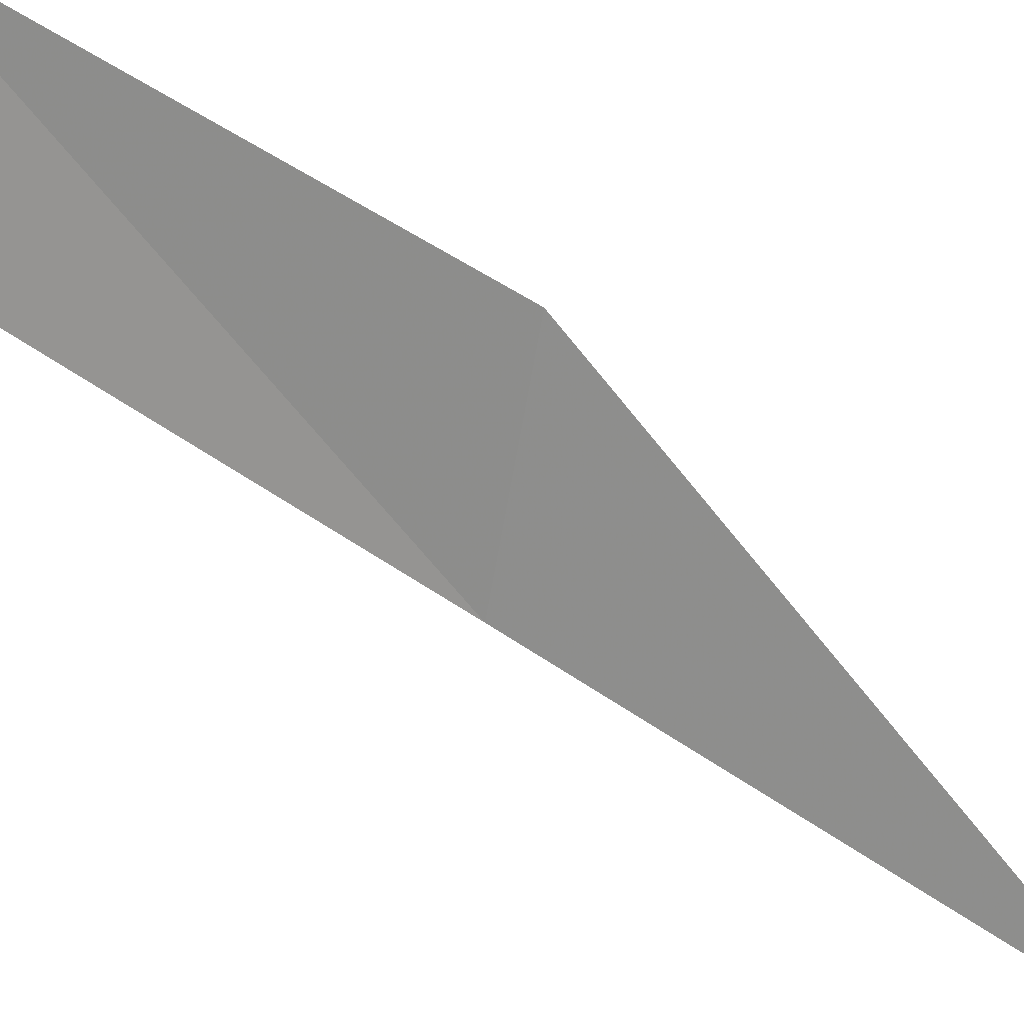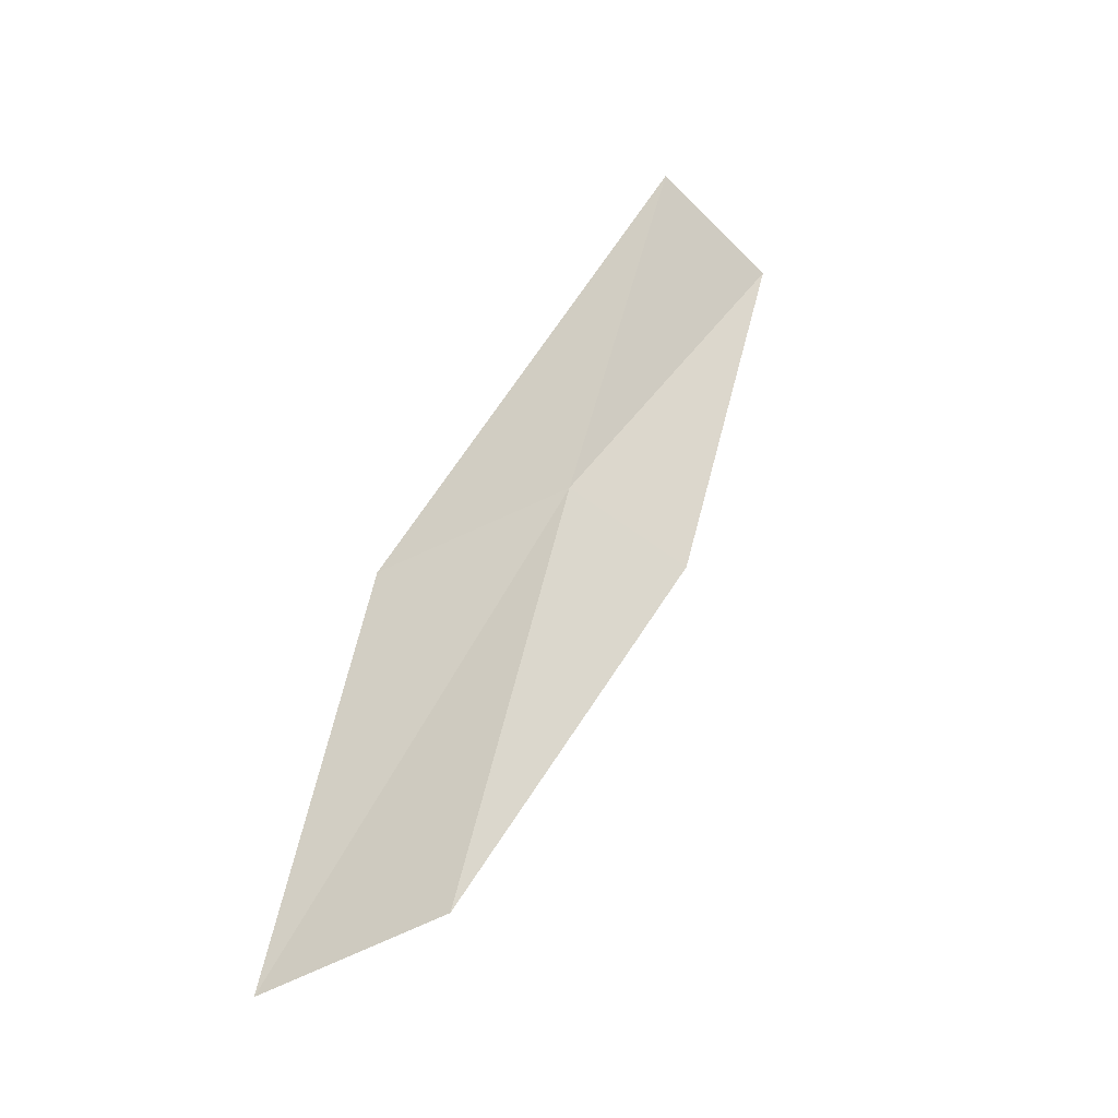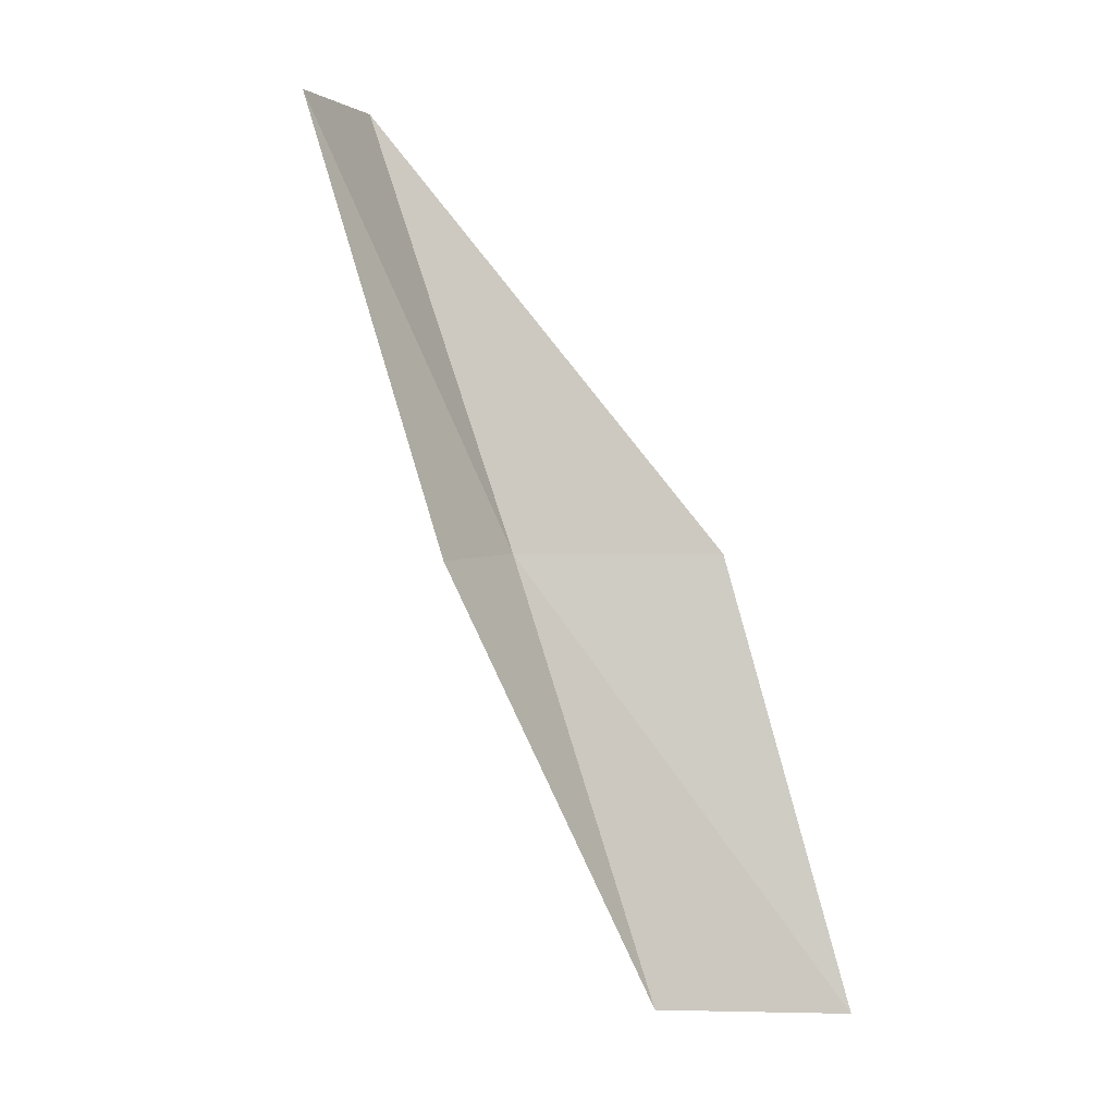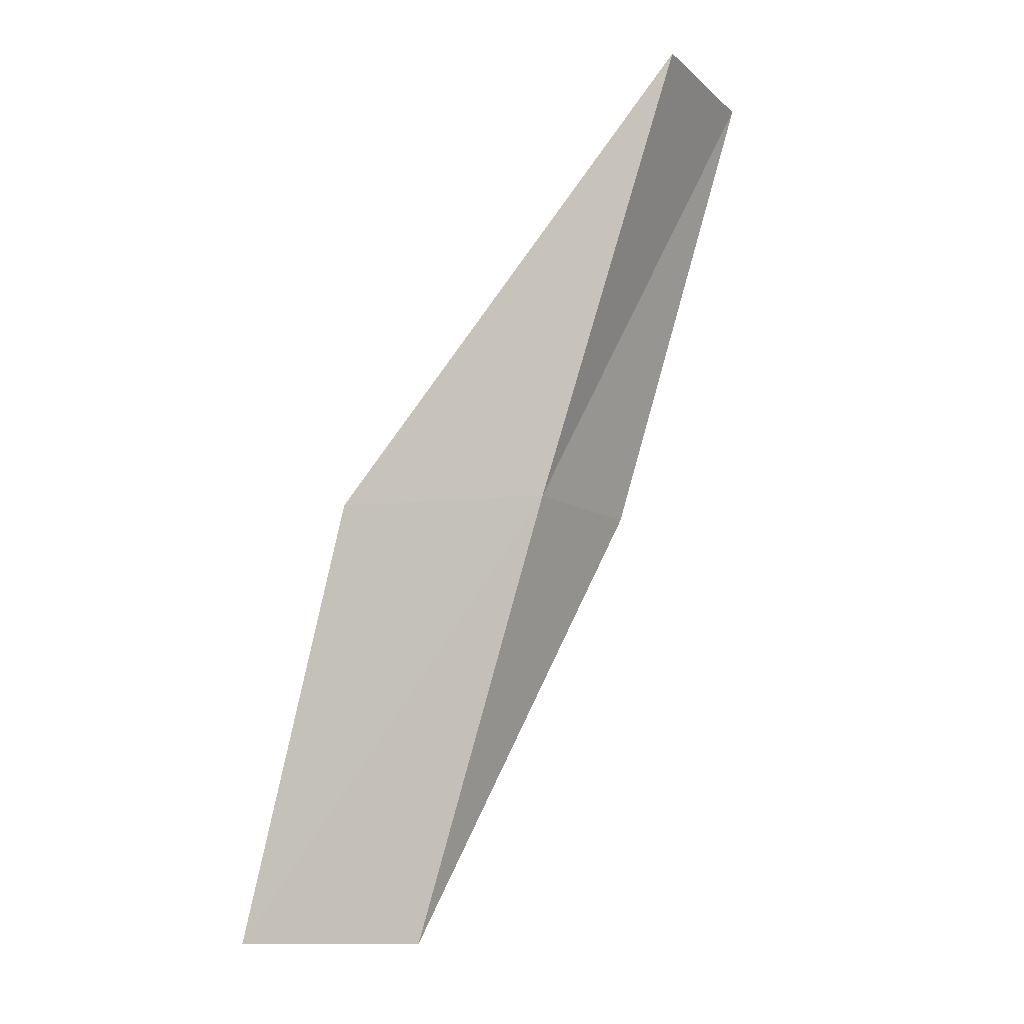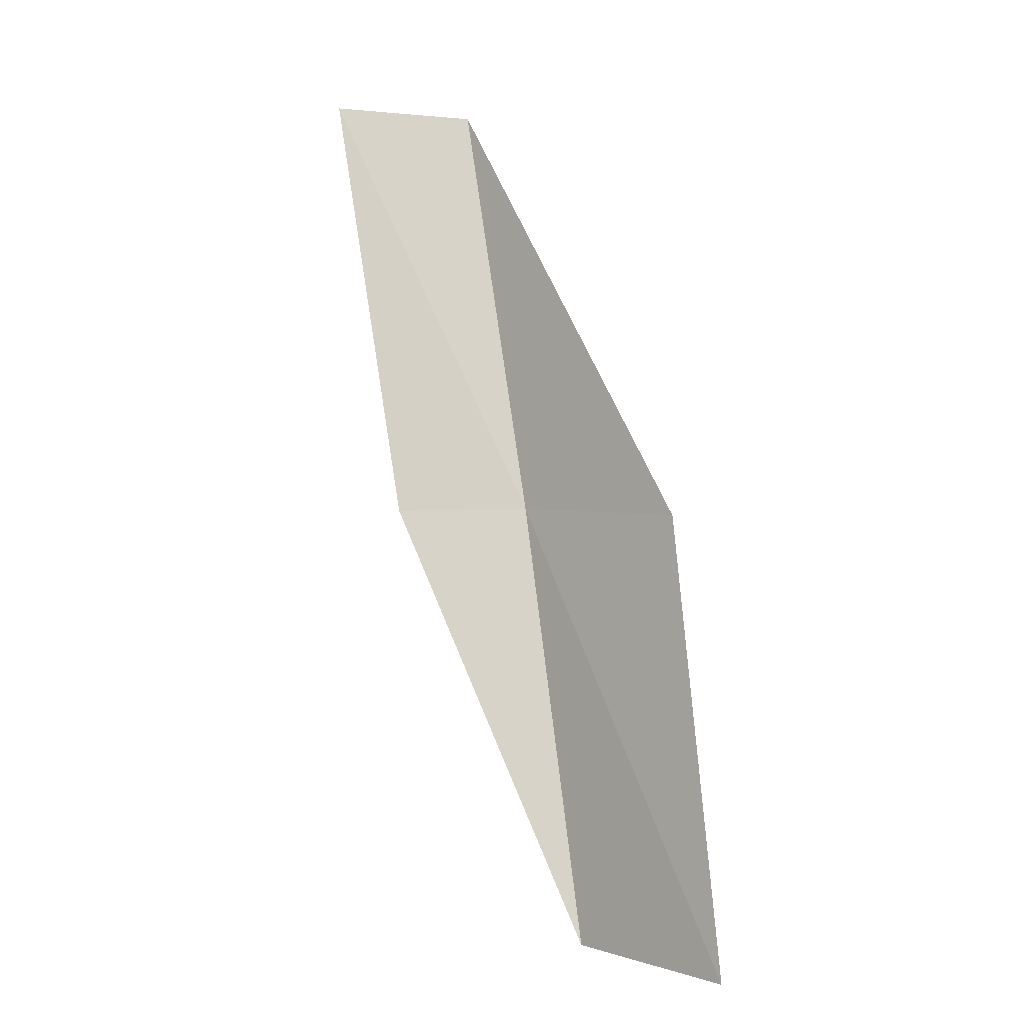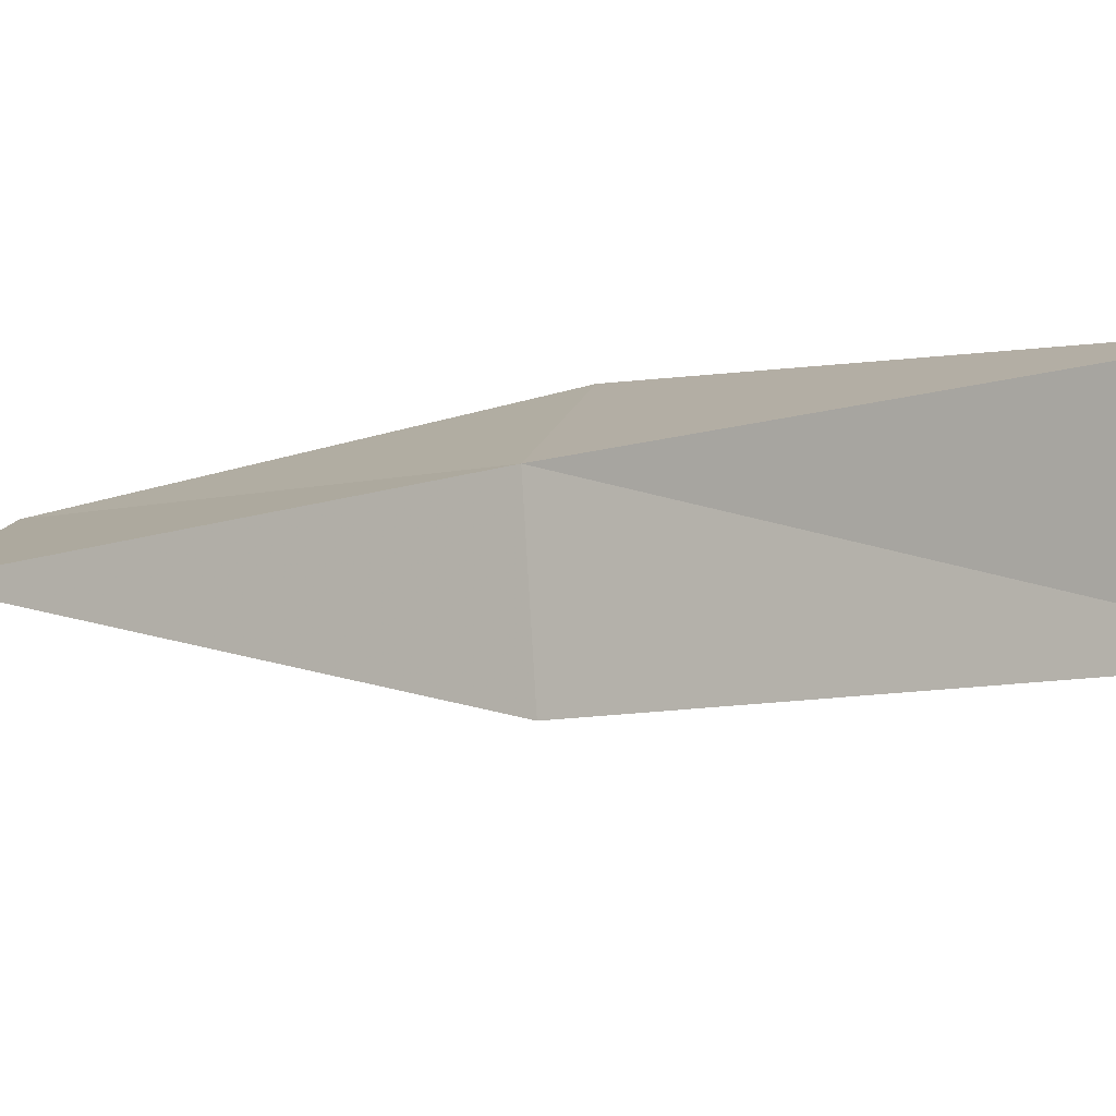
<metadata>
{"format":"obj","ext":"obj","renderer":"f3d","projection":"perspective","resolution":1024,"background":"white","views":[{"elev":76.5,"azim":-77.7,"up":"+Y"},{"elev":-55.5,"azim":-115.1,"up":"+Z"},{"elev":3.1,"azim":39.0,"up":"+Z"},{"elev":-12.7,"azim":-130.4,"up":"+Z"},{"elev":2.8,"azim":82.2,"up":"+Z"},{"elev":-22.9,"azim":-74.7,"up":"+Y"}]}
</metadata>
<code>
v -19.87 22.17 26.15
v -18.23 23.42 26.15
v -21.35 21.72 30.51
v -20.77 20.24 30.51
v -19.53 20.78 26.15
v -16.85 23.6 21.79
v -18.39 22.53 21.79
f 1 3 2
f 1 5 4
f 1 4 3
f 1 6 7
f 1 2 6
f 1 7 5

</code>
